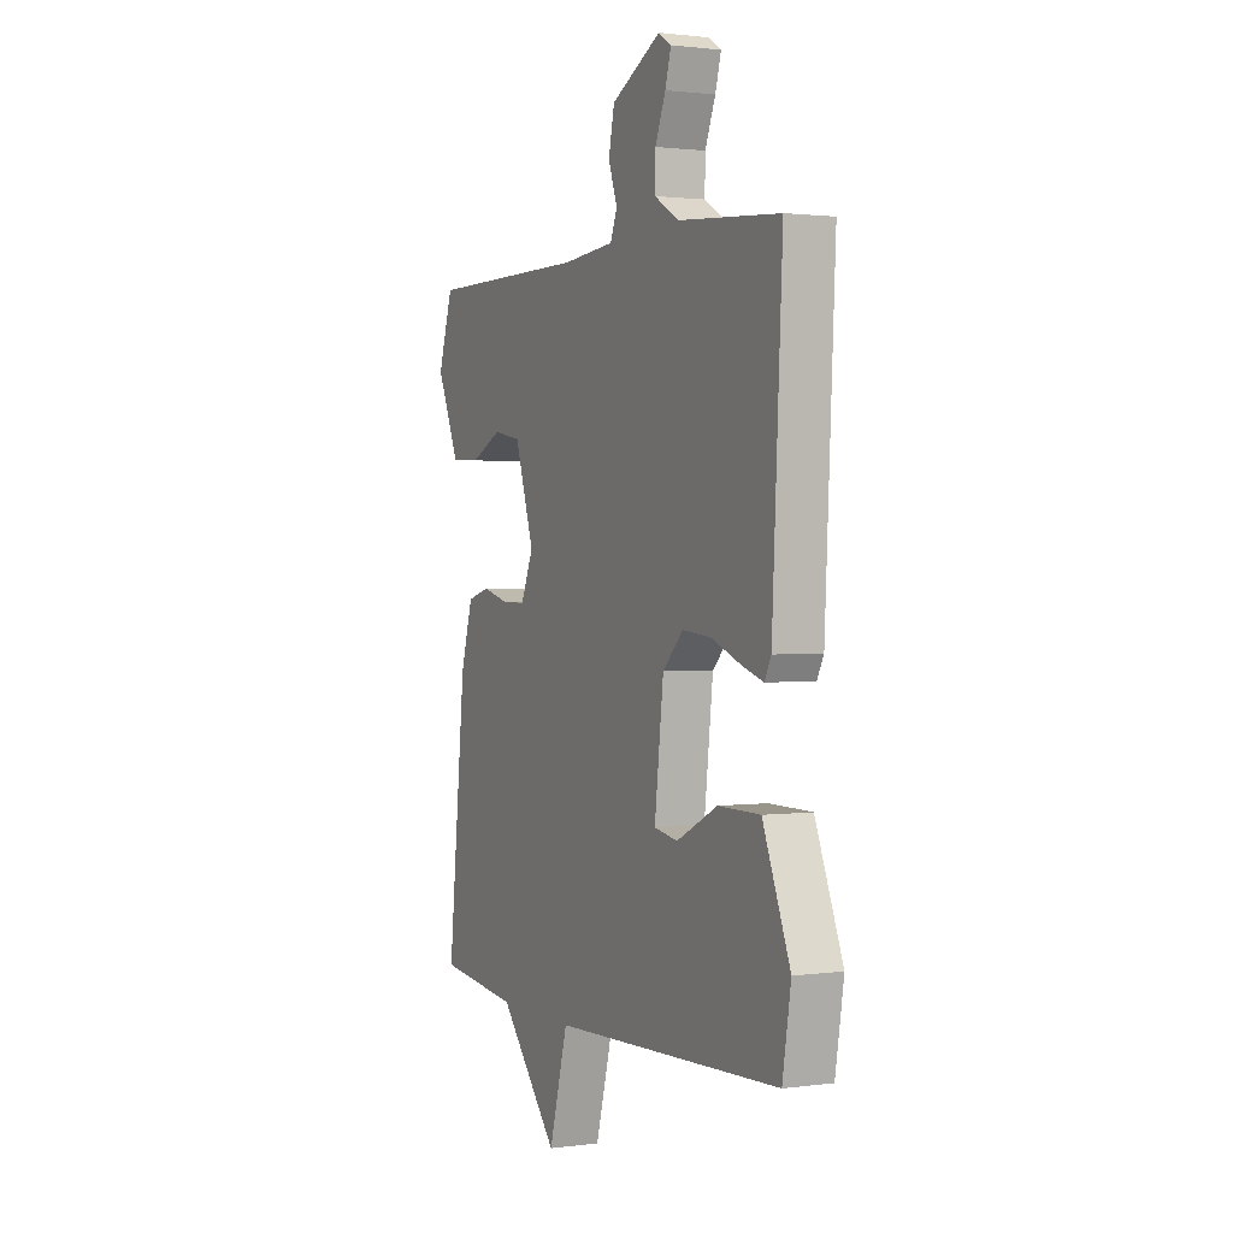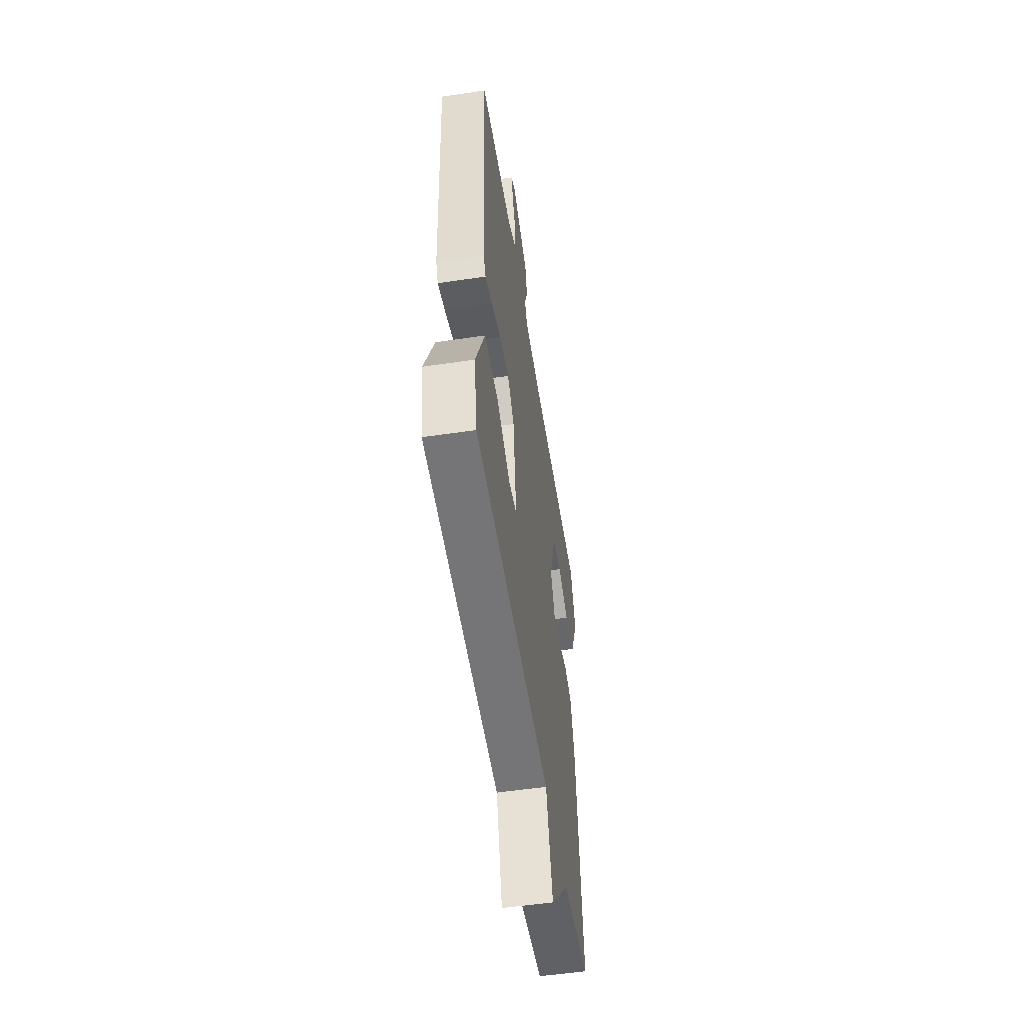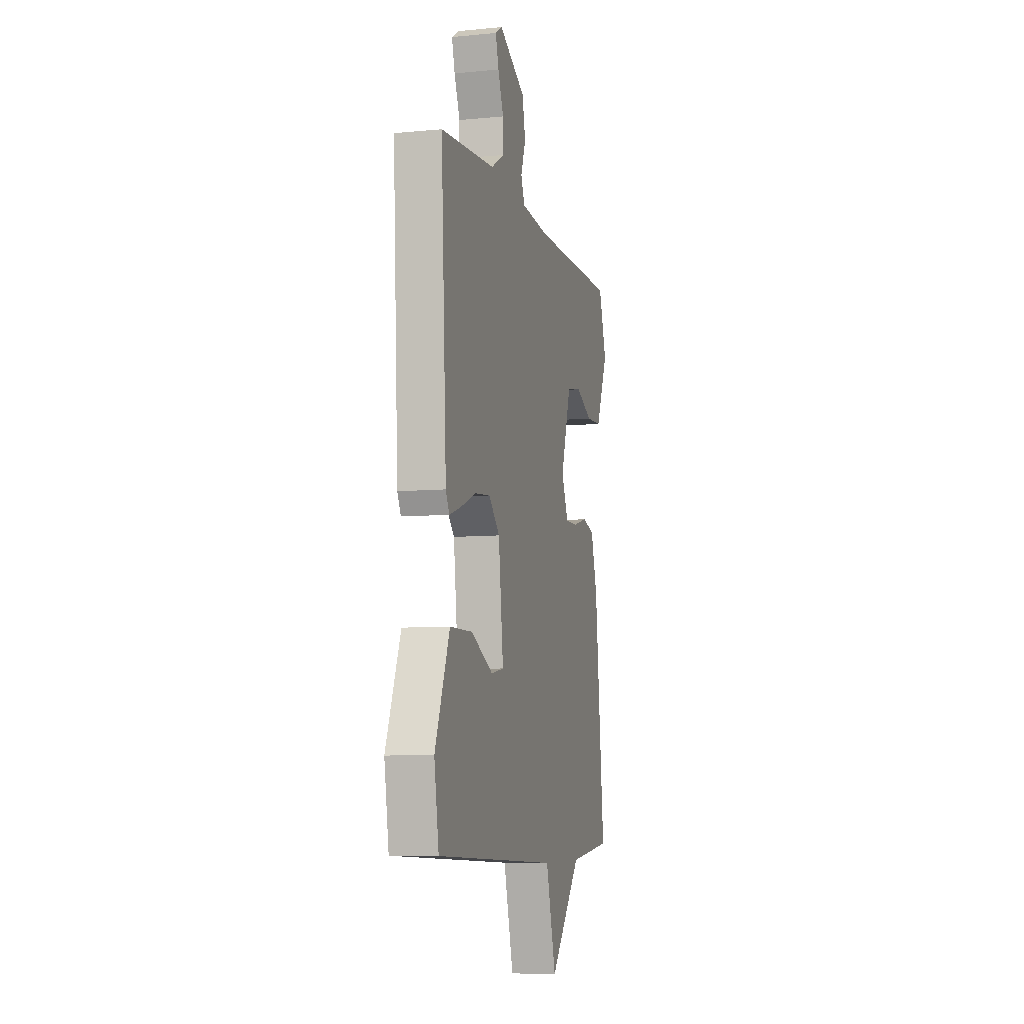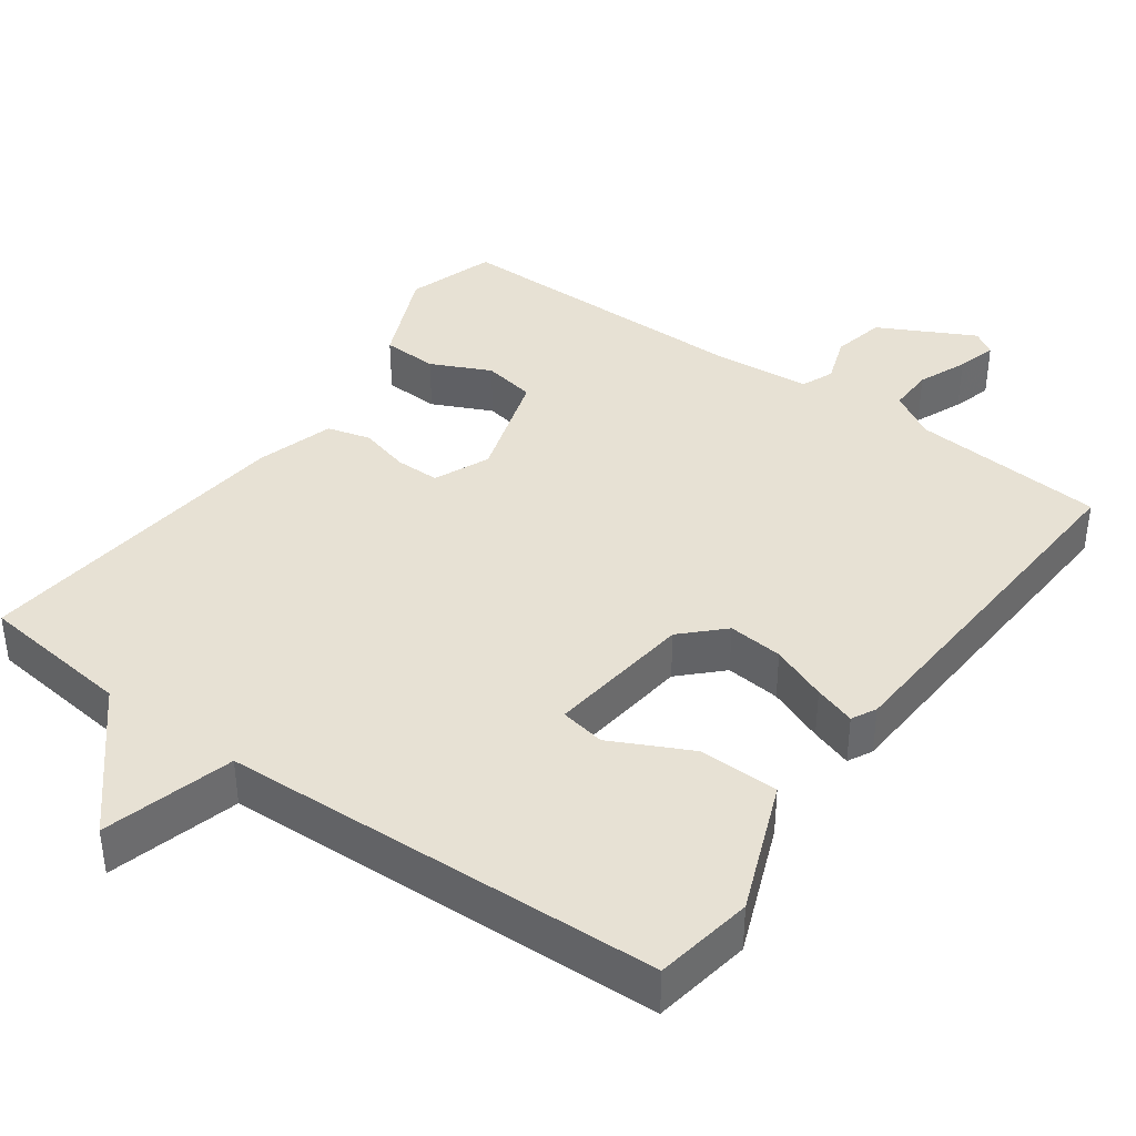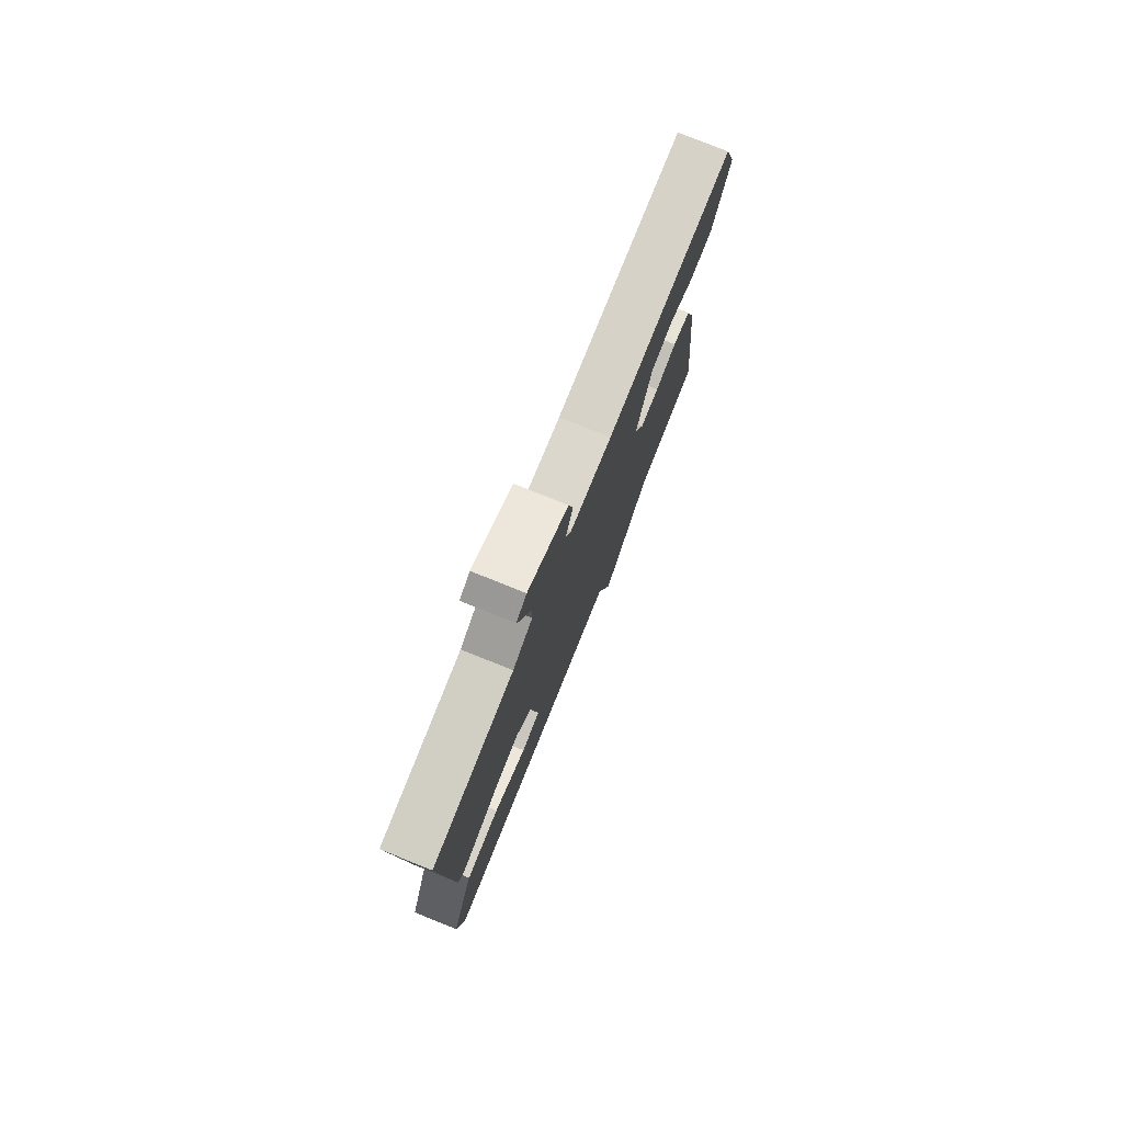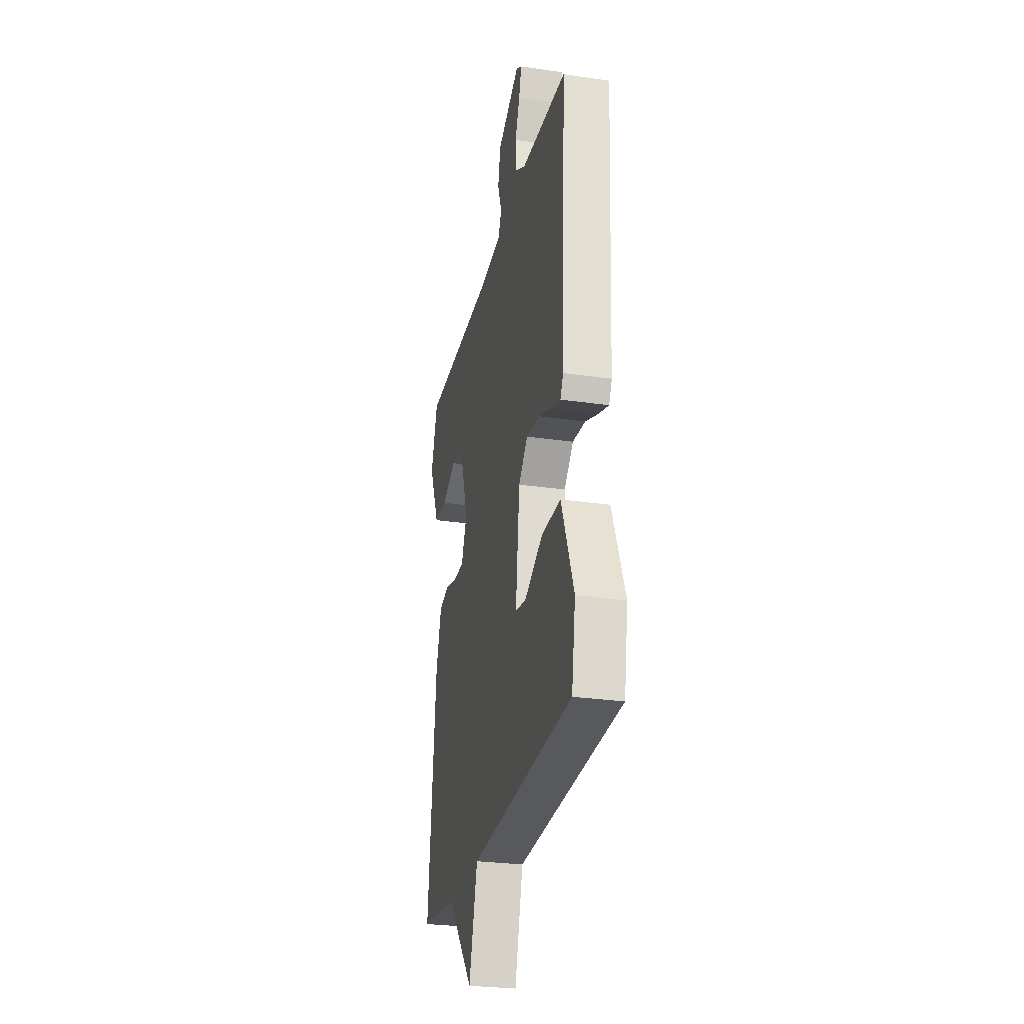
<metadata>
{"format":"obj","ext":"obj","renderer":"f3d","projection":"perspective","resolution":1024,"background":"white","views":[{"elev":1.5,"azim":-115.8,"up":"+Z"},{"elev":-54.3,"azim":-81.0,"up":"+Z"},{"elev":-7.6,"azim":-75.0,"up":"+Z"},{"elev":39.6,"azim":-144.1,"up":"+Y"},{"elev":78.0,"azim":-68.1,"up":"+Z"},{"elev":-27.6,"azim":-102.6,"up":"+Z"}]}
</metadata>
<code>
v 0.5 0.07 -0.5
v 0.293 0.07 -0.524
v 0.141 0.07 -0.701
v 0.093 0.07 -0.524
v -0.5 0.07 -0.5
v -0.522 0.07 -0.367
v -0.451 0.07 -0.19
v -0.342 0.07 -0.189
v -0.236 0.07 -0.242
v -0.175 0.07 -0.231
v -0.198 0.07 -0.034
v -0.251 0.07 0.019
v -0.325 0.07 0.012
v -0.401 0.07 -0.018
v -0.457 0.07 -0.036
v -0.474 0.07 -0.003
v -0.5 0.07 0.5
v -0.238 0.07 0.521
v -0.175 0.07 0.558
v -0.176 0.07 0.619
v -0.203 0.07 0.685
v -0.218 0.07 0.738
v -0.185 0.07 0.759
v -0.057 0.07 0.692
v -0.042 0.07 0.621
v -0.065 0.07 0.557
v -0.047 0.07 0.513
v 0.087 0.07 0.501
v 0.5 0.07 0.5
v 0.538 0.07 0.382
v 0.48 0.07 0.249
v 0.405 0.07 0.246
v 0.325 0.07 0.284
v 0.254 0.07 0.271
v 0.205 0.07 0.118
v 0.237 0.07 0.043
v 0.297 0.07 0.043
v 0.365 0.07 0.061
v 0.423 0.07 0.045
v 0.454 0.07 -0.06
v 0.5 0 -0.5
v 0.293 0 -0.524
v 0.141 0 -0.701
v 0.093 0 -0.524
v -0.5 0 -0.5
v -0.522 0 -0.367
v -0.451 0 -0.19
v -0.342 0 -0.189
v -0.236 0 -0.242
v -0.175 0 -0.231
v -0.198 0 -0.034
v -0.251 0 0.019
v -0.325 0 0.012
v -0.401 0 -0.018
v -0.457 0 -0.036
v -0.474 0 -0.003
v -0.5 0 0.5
v -0.238 0 0.521
v -0.175 0 0.558
v -0.176 0 0.619
v -0.203 0 0.685
v -0.218 0 0.738
v -0.185 0 0.759
v -0.057 0 0.692
v -0.042 0 0.621
v -0.065 0 0.557
v -0.047 0 0.513
v 0.087 0 0.501
v 0.5 0 0.5
v 0.538 0 0.382
v 0.48 0 0.249
v 0.405 0 0.246
v 0.325 0 0.284
v 0.254 0 0.271
v 0.205 0 0.118
v 0.237 0 0.043
v 0.297 0 0.043
v 0.365 0 0.061
v 0.423 0 0.045
v 0.454 0 -0.06
f 40 1 2
f 39 40 2
f 38 39 2
f 37 38 2
f 2 3 4
f 37 2 4
f 36 37 4
f 35 36 4
f 31 32 33
f 30 31 33
f 29 30 33
f 28 29 33
f 27 28 33 34
f 24 25 26
f 23 24 26
f 22 23 26
f 21 22 26
f 20 21 26
f 19 20 26 27
f 27 34 35
f 19 27 35
f 18 19 35
f 16 17 18
f 15 16 18
f 14 15 18
f 13 14 18
f 7 8 9
f 6 7 9
f 5 6 9
f 4 5 9
f 4 9 10
f 35 4 10 11
f 12 13 18 35
f 11 12 35
f 42 41 80
f 42 80 79
f 42 79 78
f 42 78 77
f 44 43 42
f 44 42 77
f 44 77 76
f 44 76 75
f 73 72 71
f 73 71 70
f 73 70 69
f 73 69 68
f 74 73 68 67
f 66 65 64
f 66 64 63
f 66 63 62
f 66 62 61
f 66 61 60
f 67 66 60 59
f 75 74 67
f 75 67 59
f 75 59 58
f 58 57 56
f 58 56 55
f 58 55 54
f 58 54 53
f 49 48 47
f 49 47 46
f 49 46 45
f 49 45 44
f 50 49 44
f 51 50 44 75
f 75 58 53 52
f 75 52 51
f 1 41 42 2
f 2 42 43 3
f 3 43 44 4
f 4 44 45 5
f 5 45 46 6
f 6 46 47 7
f 7 47 48 8
f 8 48 49 9
f 9 49 50 10
f 10 50 51 11
f 11 51 52 12
f 12 52 53 13
f 13 53 54 14
f 14 54 55 15
f 15 55 56 16
f 16 56 57 17
f 17 57 58 18
f 18 58 59 19
f 19 59 60 20
f 20 60 61 21
f 21 61 62 22
f 22 62 63 23
f 23 63 64 24
f 24 64 65 25
f 25 65 66 26
f 26 66 67 27
f 27 67 68 28
f 28 68 69 29
f 29 69 70 30
f 30 70 71 31
f 31 71 72 32
f 32 72 73 33
f 33 73 74 34
f 34 74 75 35
f 35 75 76 36
f 36 76 77 37
f 37 77 78 38
f 38 78 79 39
f 39 79 80 40
f 40 80 41 1

</code>
